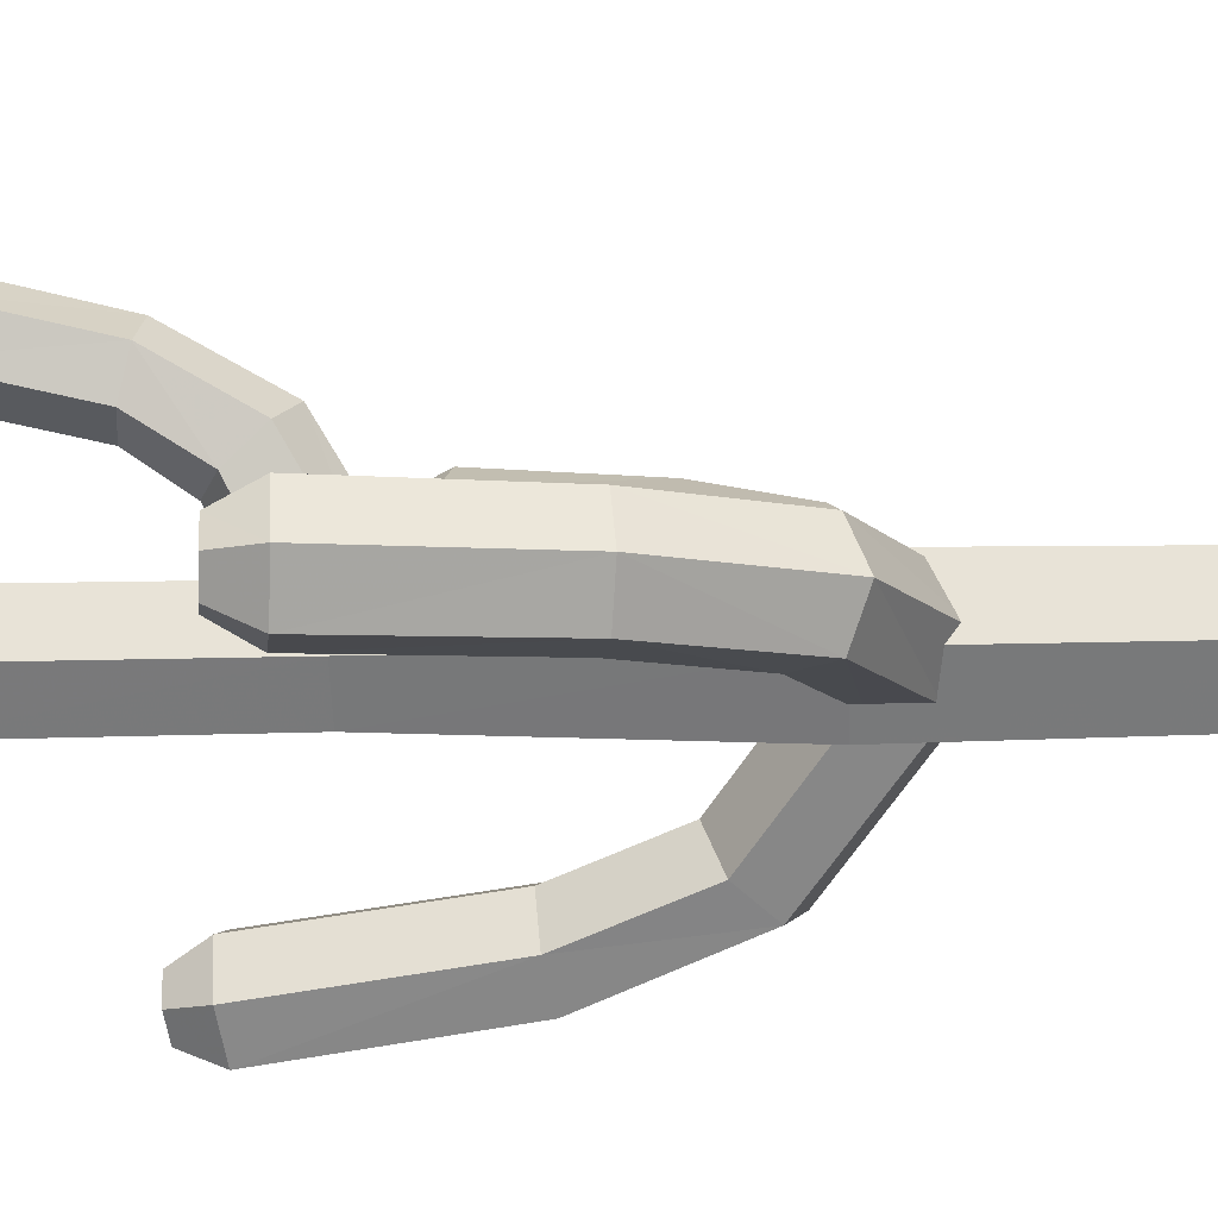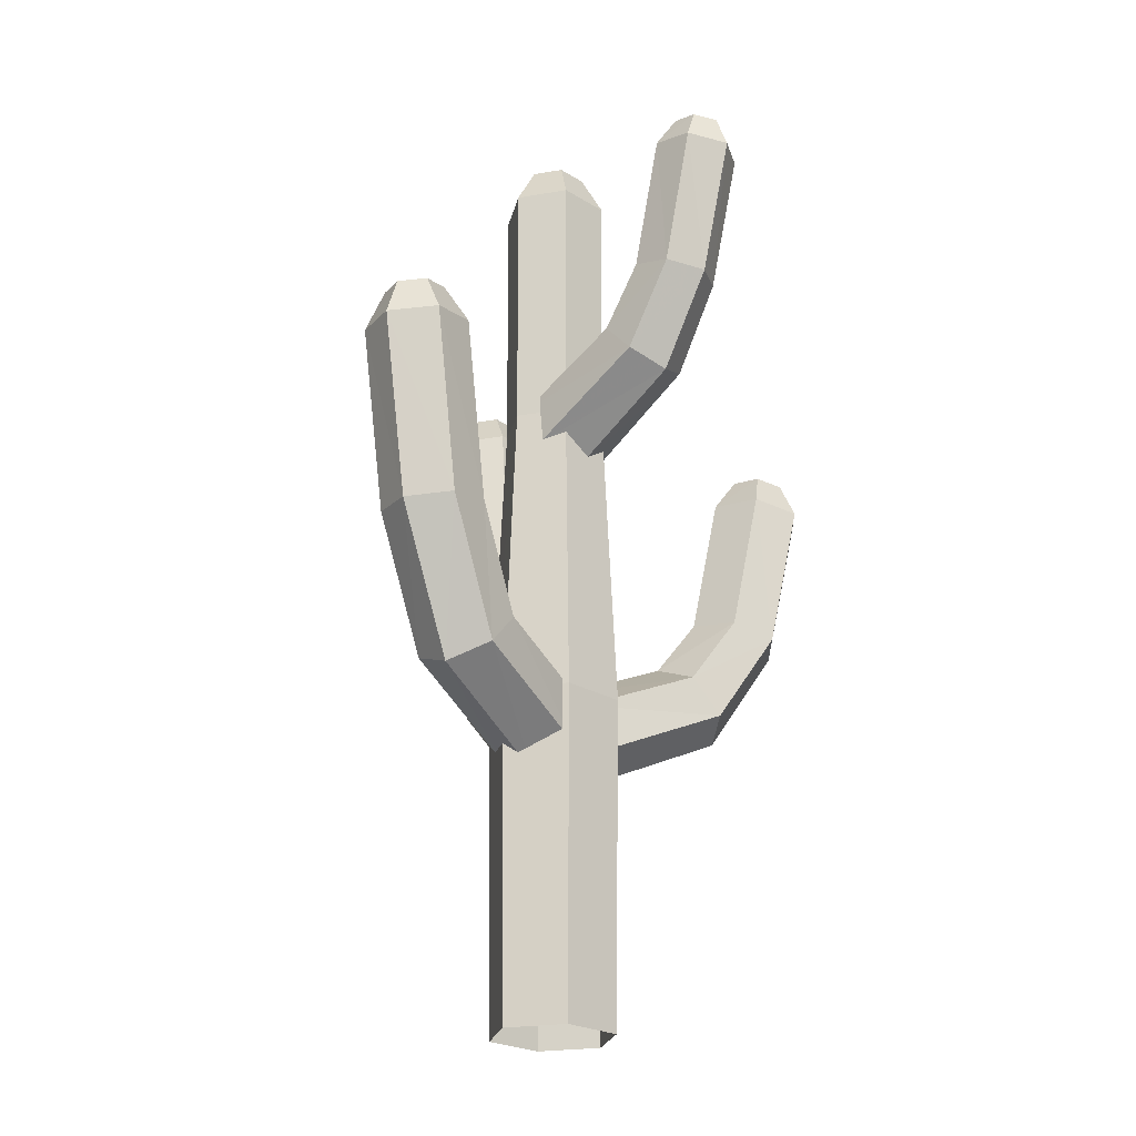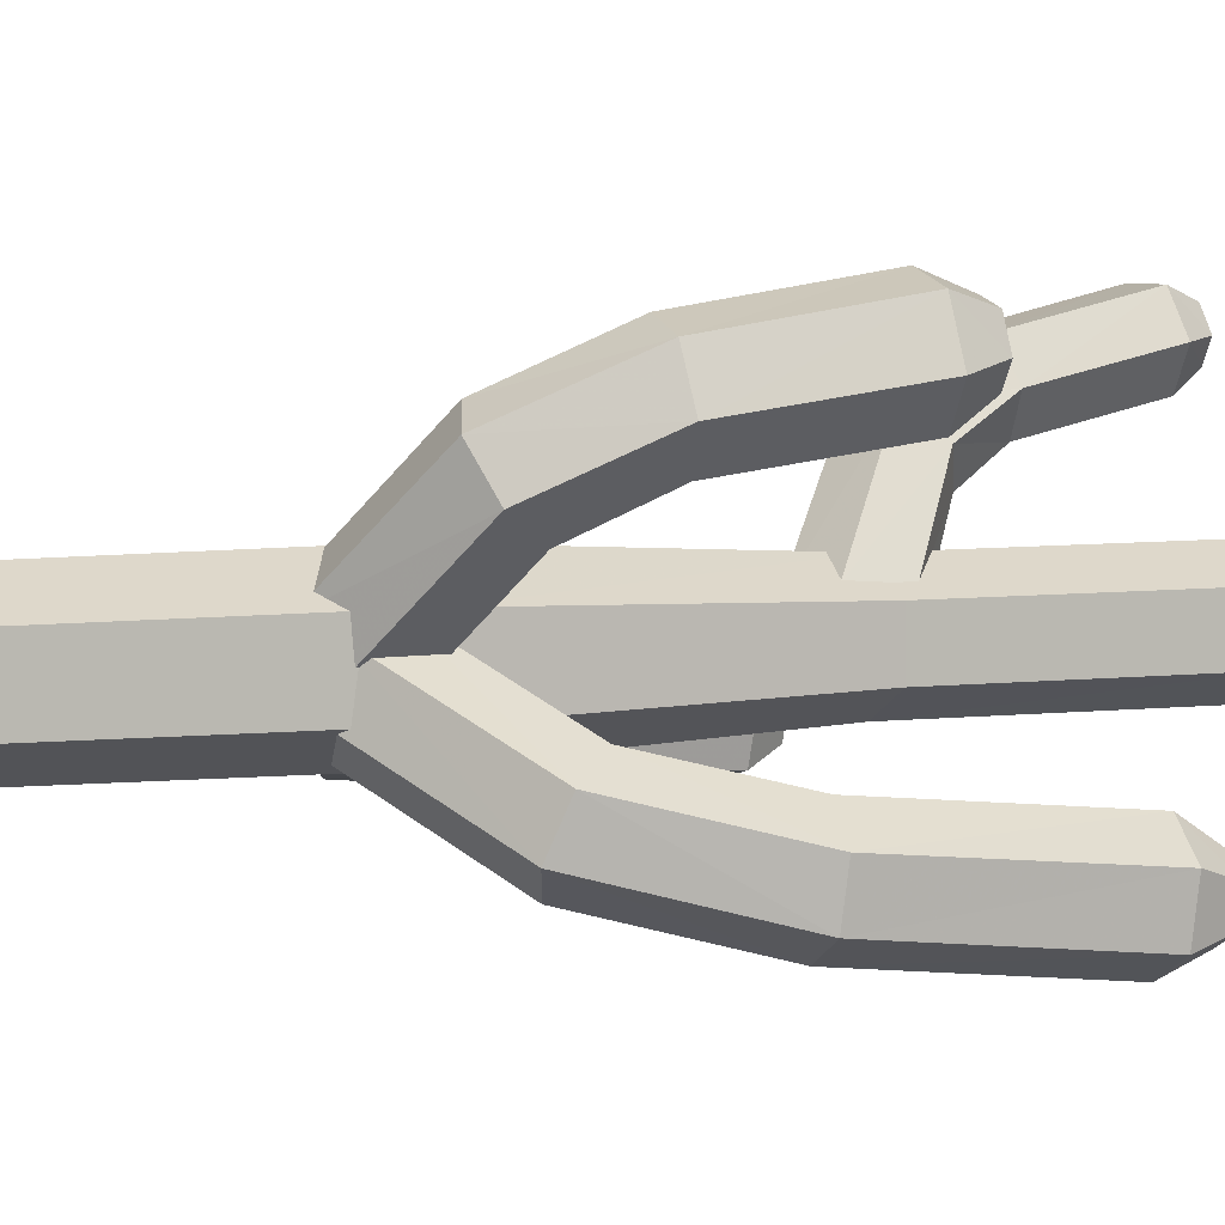
<metadata>
{"format":"obj","ext":"obj","renderer":"f3d","projection":"perspective","resolution":1024,"background":"white","views":[{"elev":-29.3,"azim":-87.9,"up":"+Z"},{"elev":-23.6,"azim":-74.1,"up":"+Y"},{"elev":4.9,"azim":66.0,"up":"+Z"}]}
</metadata>
<code>
g CactusDesert_0
v -1.482e-08 1.234 -0.2589
v -0.2372 1.234 -0.1302
v -0.2208 -0.04932 -0.1215
v 1.718e-08 -0.04927 -0.2413
v -0.2372 1.234 -0.1302
v -0.2372 1.234 0.1302
v -0.2208 -0.04932 0.1215
v -0.2208 -0.04932 -0.1215
v -0.2372 1.234 0.1302
v 8.479e-09 1.234 0.2589
v 3.941e-08 -0.04927 0.2413
v -0.2208 -0.04932 0.1215
v 8.479e-09 1.234 0.2589
v 0.2372 1.234 0.1302
v 0.2208 -0.04932 0.1215
v 3.941e-08 -0.04927 0.2413
v -0.1083 3.619 -0.06043
v -2.368e-07 3.619 -0.1193
v 0.1083 3.619 -0.06043
v -0.1083 3.619 0.06043
v 0.1083 3.619 0.06043
v -2.259e-07 3.619 0.1193
v 0.2372 1.234 0.1302
v 0.2372 1.234 -0.1302
v 0.2208 -0.04932 -0.1215
v 0.2208 -0.04932 0.1215
v 0.2372 1.234 -0.1302
v -1.482e-08 1.234 -0.2589
v 1.718e-08 -0.04927 -0.2413
v 0.2208 -0.04932 -0.1215
v 0.1895 3.458 0.1045
v 0.1083 3.619 0.06043
v 0.1083 3.619 -0.06043
v 0.1895 3.458 -0.1045
v -5.6e-08 3.458 -0.2078
v -2.368e-07 3.619 -0.1193
v -0.1083 3.619 -0.06043
v -0.1895 3.458 -0.1045
v -0.1895 3.458 0.1045
v -0.1083 3.619 0.06043
v -2.259e-07 3.619 0.1193
v -3.697e-08 3.458 0.2078
v 0.1895 3.458 -0.1045
v 0.1083 3.619 -0.06043
v -2.368e-07 3.619 -0.1193
v -5.6e-08 3.458 -0.2078
v -3.697e-08 3.458 0.2078
v -2.259e-07 3.619 0.1193
v 0.1083 3.619 0.06043
v 0.1895 3.458 0.1045
v -0.1895 3.458 -0.1045
v -0.1083 3.619 -0.06043
v -0.1083 3.619 0.06043
v -0.1895 3.458 0.1045
v 0.1843 2.426 -0.102
v -3.677e-08 2.426 -0.2023
v -1.482e-08 1.234 -0.2589
v 0.2372 1.234 -0.1302
v 0.1843 2.426 0.102
v 0.1843 2.426 -0.102
v 0.2372 1.234 -0.1302
v 0.2372 1.234 0.1302
v -1.888e-08 2.426 0.2023
v 0.1843 2.426 0.102
v 0.2372 1.234 0.1302
v 8.479e-09 1.234 0.2589
v -0.1843 2.426 0.102
v -1.888e-08 2.426 0.2023
v 8.479e-09 1.234 0.2589
v -0.2372 1.234 0.1302
v -0.1843 2.426 -0.102
v -0.1843 2.426 0.102
v -0.2372 1.234 0.1302
v -0.2372 1.234 -0.1302
v -3.677e-08 2.426 -0.2023
v -0.1843 2.426 -0.102
v -0.2372 1.234 -0.1302
v -1.482e-08 1.234 -0.2589
v -5.6e-08 3.458 -0.2078
v -0.1895 3.458 -0.1045
v -0.1843 2.426 -0.102
v -3.677e-08 2.426 -0.2023
v -0.1895 3.458 -0.1045
v -0.1895 3.458 0.1045
v -0.1843 2.426 0.102
v -0.1843 2.426 -0.102
v -0.1895 3.458 0.1045
v -3.697e-08 3.458 0.2078
v -1.888e-08 2.426 0.2023
v -0.1843 2.426 0.102
v -3.697e-08 3.458 0.2078
v 0.1895 3.458 0.1045
v 0.1843 2.426 0.102
v -1.888e-08 2.426 0.2023
v 0.1895 3.458 0.1045
v 0.1895 3.458 -0.1045
v 0.1843 2.426 -0.102
v 0.1843 2.426 0.102
v 0.1895 3.458 -0.1045
v -5.6e-08 3.458 -0.2078
v -3.677e-08 2.426 -0.2023
v 0.1843 2.426 -0.102
v -1.032 2.599 -0.3118
v -0.9526 2.606 -0.3909
v -0.8476 2.621 -0.3592
v -0.8251 2.628 -0.2492
v -1.01 2.606 -0.2018
v -0.9047 2.621 -0.1701
v -1.051 2.456 -0.1375
v -1.01 2.606 -0.2018
v -0.9047 2.621 -0.1701
v -0.8701 2.483 -0.08276
v -0.7309 2.496 -0.2208
v -0.8251 2.628 -0.2492
v -0.8476 2.621 -0.3592
v -0.7704 2.483 -0.4127
v -0.951 2.456 -0.4671
v -0.9526 2.606 -0.3909
v -1.032 2.599 -0.3118
v -1.09 2.442 -0.3291
v -0.8701 2.483 -0.08276
v -0.9047 2.621 -0.1701
v -0.8251 2.628 -0.2492
v -0.7309 2.496 -0.2208
v -1.09 2.442 -0.3291
v -1.032 2.599 -0.3118
v -1.01 2.606 -0.2018
v -1.051 2.456 -0.1375
v -0.7704 2.483 -0.4127
v -0.8476 2.621 -0.3592
v -0.9526 2.606 -0.3909
v -0.951 2.456 -0.4671
v -0.7309 2.496 -0.2208
v -0.7704 2.483 -0.4127
v -0.6508 1.789 -0.3731
v -0.6125 1.808 -0.185
v -0.7704 2.483 -0.4127
v -0.951 2.456 -0.4671
v -0.8258 1.752 -0.4232
v -0.6508 1.789 -0.3731
v -0.951 2.456 -0.4671
v -1.09 2.442 -0.3291
v -0.9576 1.736 -0.2892
v -0.8258 1.752 -0.4232
v -1.09 2.442 -0.3291
v -1.051 2.456 -0.1375
v -0.922 1.752 -0.1047
v -0.9576 1.736 -0.2892
v -1.051 2.456 -0.1375
v -0.8701 2.483 -0.08276
v -0.7485 1.789 -0.04953
v -0.922 1.752 -0.1047
v -0.8701 2.483 -0.08276
v -0.7309 2.496 -0.2208
v -0.6125 1.808 -0.185
v -0.7485 1.789 -0.04953
v -0.8258 1.752 -0.4232
v -0.5816 1.254 -0.348
v -0.4592 1.39 -0.3173
v -0.6508 1.789 -0.3731
v -0.7485 1.789 -0.04953
v -0.5581 1.39 0.009987
v -0.677 1.254 -0.0321
v -0.922 1.752 -0.1047
v -0.9576 1.736 -0.2892
v -0.6862 1.191 -0.2073
v -0.5816 1.254 -0.348
v -0.8258 1.752 -0.4232
v -0.6508 1.789 -0.3731
v -0.4592 1.39 -0.3173
v -0.4453 1.461 -0.1345
v -0.6125 1.808 -0.185
v -0.6125 1.808 -0.185
v -0.4453 1.461 -0.1345
v -0.5581 1.39 0.009987
v -0.7485 1.789 -0.04953
v -0.922 1.752 -0.1047
v -0.677 1.254 -0.0321
v -0.6862 1.191 -0.2073
v -0.9576 1.736 -0.2892
v -0.5581 1.39 0.009987
v -0.09252 1.192 0.1476
v -0.1573 1.018 0.127
v -0.677 1.254 -0.0321
v -0.6862 1.191 -0.2073
v -0.1405 0.9337 -0.04244
v -0.06068 1.018 -0.1929
v -0.5816 1.254 -0.348
v -0.4592 1.39 -0.3173
v 0.004651 1.192 -0.1741
v -0.01233 1.278 -0.003726
v -0.4453 1.461 -0.1345
v -0.4453 1.461 -0.1345
v -0.01233 1.278 -0.003726
v -0.09252 1.192 0.1476
v -0.5581 1.39 0.009987
v -0.677 1.254 -0.0321
v -0.1573 1.018 0.127
v -0.1405 0.9337 -0.04244
v -0.6862 1.191 -0.2073
v -0.5816 1.254 -0.348
v -0.06068 1.018 -0.1929
v 0.004651 1.192 -0.1741
v -0.4592 1.39 -0.3173
v 0.7055 2.905 -0.5914
v 0.7966 2.89 -0.6524
v 0.8958 2.883 -0.6001
v 0.9065 2.89 -0.4884
v 0.7161 2.912 -0.4797
v 0.8154 2.905 -0.4273
v 0.7726 2.741 -0.7248
v 0.7966 2.89 -0.6524
v 0.7055 2.905 -0.5914
v 0.6157 2.767 -0.6198
v 0.6341 2.779 -0.4248
v 0.7161 2.912 -0.4797
v 0.8154 2.905 -0.4273
v 0.8075 2.767 -0.3336
v 0.9642 2.741 -0.4387
v 0.9065 2.89 -0.4884
v 0.8958 2.883 -0.6001
v 0.9456 2.727 -0.6335
v 0.6157 2.767 -0.6198
v 0.7055 2.905 -0.5914
v 0.7161 2.912 -0.4797
v 0.6341 2.779 -0.4248
v 0.9456 2.727 -0.6335
v 0.8958 2.883 -0.6001
v 0.7966 2.89 -0.6524
v 0.7726 2.741 -0.7248
v 0.8075 2.767 -0.3336
v 0.8154 2.905 -0.4273
v 0.9065 2.89 -0.4884
v 0.9642 2.741 -0.4387
v 0.6341 2.779 -0.4248
v 0.8075 2.767 -0.3336
v 0.7008 1.969 -0.2662
v 0.531 1.987 -0.3557
v 0.8075 2.767 -0.3336
v 0.9642 2.741 -0.4387
v 0.8513 1.934 -0.3699
v 0.7008 1.969 -0.2662
v 0.9642 2.741 -0.4387
v 0.9456 2.727 -0.6335
v 0.8315 1.918 -0.557
v 0.8513 1.934 -0.3699
v 0.9456 2.727 -0.6335
v 0.7726 2.741 -0.7248
v 0.666 1.934 -0.6465
v 0.8315 1.918 -0.557
v 0.7726 2.741 -0.7248
v 0.6157 2.767 -0.6198
v 0.5128 1.969 -0.5468
v 0.666 1.934 -0.6465
v 0.6157 2.767 -0.6198
v 0.6341 2.779 -0.4248
v 0.531 1.987 -0.3557
v 0.5128 1.969 -0.5468
v 0.8513 1.934 -0.3699
v 0.6402 1.387 -0.2297
v 0.5335 1.518 -0.1525
v 0.7008 1.969 -0.2662
v 0.5128 1.969 -0.5468
v 0.344 1.518 -0.4353
v 0.456 1.387 -0.5047
v 0.666 1.934 -0.6465
v 0.8315 1.918 -0.557
v 0.5991 1.324 -0.4013
v 0.6402 1.387 -0.2297
v 0.8513 1.934 -0.3699
v 0.7008 1.969 -0.2662
v 0.5335 1.518 -0.1525
v 0.3817 1.584 -0.2557
v 0.531 1.987 -0.3557
v 0.531 1.987 -0.3557
v 0.3817 1.584 -0.2557
v 0.344 1.518 -0.4353
v 0.5128 1.969 -0.5468
v 0.666 1.934 -0.6465
v 0.456 1.387 -0.5047
v 0.5991 1.324 -0.4013
v 0.8315 1.918 -0.557
v 0.344 1.518 -0.4353
v -0.05955 1.187 -0.1644
v 0.008146 1.018 -0.2044
v 0.456 1.387 -0.5047
v 0.5991 1.324 -0.4013
v 0.13 0.9391 -0.08708
v 0.1921 1.018 0.07025
v 0.6402 1.387 -0.2297
v 0.5335 1.518 -0.1525
v 0.1293 1.187 0.1176
v 0.001547 1.272 -0.001036
v 0.3817 1.584 -0.2557
v 0.3817 1.584 -0.2557
v 0.001547 1.272 -0.001036
v -0.05955 1.187 -0.1644
v 0.344 1.518 -0.4353
v 0.456 1.387 -0.5047
v 0.008146 1.018 -0.2044
v 0.13 0.9391 -0.08708
v 0.5991 1.324 -0.4013
v 0.6402 1.387 -0.2297
v 0.1921 1.018 0.07025
v 0.1293 1.187 0.1176
v 0.5335 1.518 -0.1525
v -0.4164 3.551 0.6319
v -0.3194 3.557 0.6294
v -0.2641 3.551 0.7092
v -0.4596 3.538 0.7171
v -0.3074 3.538 0.7944
v -0.4044 3.531 0.797
v -0.2598 3.409 0.8388
v -0.3074 3.538 0.7944
v -0.2641 3.551 0.7092
v -0.1859 3.435 0.6939
v -0.2817 3.447 0.5551
v -0.3194 3.557 0.6294
v -0.4164 3.551 0.6319
v -0.4503 3.435 0.5598
v -0.5235 3.409 0.705
v -0.4596 3.538 0.7171
v -0.4044 3.531 0.797
v -0.4277 3.397 0.8429
v -0.1859 3.435 0.6939
v -0.2641 3.551 0.7092
v -0.3194 3.557 0.6294
v -0.2817 3.447 0.5551
v -0.4277 3.397 0.8429
v -0.4044 3.531 0.797
v -0.3074 3.538 0.7944
v -0.2598 3.409 0.8388
v -0.4503 3.435 0.5598
v -0.4164 3.551 0.6319
v -0.4596 3.538 0.7171
v -0.5235 3.409 0.705
v -0.2817 3.447 0.5551
v -0.4503 3.435 0.5598
v -0.3933 2.918 0.4522
v -0.2277 2.939 0.4488
v -0.4503 3.435 0.5598
v -0.5235 3.409 0.705
v -0.4612 2.88 0.5925
v -0.3933 2.918 0.4522
v -0.5235 3.409 0.705
v -0.4277 3.397 0.8429
v -0.3672 2.864 0.7237
v -0.4612 2.88 0.5925
v -0.4277 3.397 0.8429
v -0.2598 3.409 0.8388
v -0.2059 2.88 0.7221
v -0.3672 2.864 0.7237
v -0.2598 3.409 0.8388
v -0.1859 3.435 0.6939
v -0.1327 2.918 0.5844
v -0.2059 2.88 0.7221
v -0.1859 3.435 0.6939
v -0.2817 3.447 0.5551
v -0.2277 2.939 0.4488
v -0.1327 2.918 0.5844
v -0.4612 2.88 0.5925
v -0.3824 2.556 0.4188
v -0.3337 2.681 0.3129
v -0.3933 2.918 0.4522
v -0.1516 2.461 -0.07371
v -0.1823 2.29 -0.007623
v -0.1327 2.918 0.5844
v -0.05548 2.681 0.454
v -0.1122 2.556 0.556
v -0.2059 2.88 0.7221
v 0.1138 2.29 0.1426
v 0.149 2.461 0.07883
v -0.3672 2.864 0.7237
v -0.2721 2.497 0.5363
v -0.3824 2.556 0.4188
v -0.4612 2.88 0.5925
v -0.3933 2.918 0.4522
v -0.3337 2.681 0.3129
v -0.1675 2.745 0.3301
v -0.2277 2.939 0.4488
v -0.2277 2.939 0.4488
v -0.1675 2.745 0.3301
v -0.05548 2.681 0.454
v -0.1327 2.918 0.5844
v -0.2059 2.88 0.7221
v -0.1122 2.556 0.556
v -0.2721 2.497 0.5363
v -0.3672 2.864 0.7237
v -0.2721 2.497 0.5363
v -0.04979 2.208 0.09812
v -0.1823 2.29 -0.007623
v -0.3824 2.556 0.4188
v -0.3337 2.681 0.3129
v -0.1516 2.461 -0.07371
v 0.01516 2.547 -0.02988
v -0.1675 2.745 0.3301
v -0.1675 2.745 0.3301
v 0.01516 2.547 -0.02988
v 0.149 2.461 0.07883
v -0.05548 2.681 0.454
v -0.1122 2.556 0.556
v 0.1138 2.29 0.1426
v -0.04979 2.208 0.09812
v -0.2721 2.497 0.5363
v 0.5921 2.385 0.6264
v 0.7005 2.378 0.5973
v 0.7758 2.363 0.677
v 0.557 2.378 0.7329
v 0.7407 2.356 0.7835
v 0.6323 2.363 0.8126
v 0.8434 2.212 0.6416
v 0.7758 2.363 0.677
v 0.7005 2.378 0.5973
v 0.7142 2.24 0.5045
v 0.5248 2.254 0.5551
v 0.5921 2.385 0.6264
v 0.557 2.378 0.7329
v 0.4636 2.24 0.7414
v 0.5933 2.212 0.8781
v 0.6323 2.363 0.8126
v 0.7407 2.356 0.7835
v 0.782 2.198 0.8272
v 0.7142 2.24 0.5045
v 0.7005 2.378 0.5973
v 0.5921 2.385 0.6264
v 0.5248 2.254 0.5551
v 0.782 2.198 0.8272
v 0.7407 2.356 0.7835
v 0.7758 2.363 0.677
v 0.8434 2.212 0.6416
v 0.4636 2.24 0.7414
v 0.557 2.378 0.7329
v 0.6323 2.363 0.8126
v 0.5933 2.212 0.8781
v 0.5248 2.254 0.5551
v 0.4636 2.24 0.7414
v 0.3802 1.664 0.6491
v 0.4414 1.688 0.4669
v 0.4636 2.24 0.7414
v 0.5933 2.212 0.8781
v 0.5061 1.622 0.777
v 0.3802 1.664 0.6491
v 0.5933 2.212 0.8781
v 0.782 2.198 0.8272
v 0.686 1.605 0.7257
v 0.5061 1.622 0.777
v 0.782 2.198 0.8272
v 0.8434 2.212 0.6416
v 0.7473 1.622 0.5489
v 0.686 1.605 0.7257
v 0.8434 2.212 0.6416
v 0.7142 2.24 0.5045
v 0.6267 1.664 0.416
v 0.7473 1.622 0.5489
v 0.7142 2.24 0.5045
v 0.5248 2.254 0.5551
v 0.4414 1.688 0.4669
v 0.6267 1.664 0.416
v 0.5061 1.622 0.777
v 0.3299 1.253 0.5897
v 0.2417 1.392 0.5033
v 0.3802 1.664 0.6491
v -0.09058 1.192 0.1488
v -0.04321 1.018 0.1975
v 0.6267 1.664 0.416
v 0.4889 1.392 0.2696
v 0.5703 1.253 0.3625
v 0.7473 1.622 0.5489
v 0.1997 1.018 -0.03206
v 0.1536 1.192 -0.08208
v 0.686 1.605 0.7257
v 0.4906 1.188 0.519
v 0.3299 1.253 0.5897
v 0.5061 1.622 0.777
v 0.3802 1.664 0.6491
v 0.2417 1.392 0.5033
v 0.3226 1.465 0.3412
v 0.4414 1.688 0.4669
v 0.4414 1.688 0.4669
v 0.3226 1.465 0.3412
v 0.4889 1.392 0.2696
v 0.6267 1.664 0.416
v 0.7473 1.622 0.5489
v 0.5703 1.253 0.3625
v 0.4906 1.188 0.519
v 0.686 1.605 0.7257
v 0.4906 1.188 0.519
v 0.1008 0.9337 0.1067
v -0.04321 1.018 0.1975
v 0.3299 1.253 0.5897
v 0.2417 1.392 0.5033
v -0.09058 1.192 0.1488
v 0.008851 1.278 0.009363
v 0.3226 1.465 0.3412
v 0.3226 1.465 0.3412
v 0.008851 1.278 0.009363
v 0.1536 1.192 -0.08208
v 0.4889 1.392 0.2696
v 0.5703 1.253 0.3625
v 0.1997 1.018 -0.03206
v 0.1008 0.9337 0.1067
v 0.4906 1.188 0.519
g CactusDesert_0_0
f 3 2 1
f 4 3 1
f 7 6 5
f 8 7 5
f 11 10 9
f 12 11 9
f 15 14 13
f 16 15 13
f 19 18 17
f 17 20 19
f 20 21 19
f 20 22 21
f 25 24 23
f 26 25 23
f 29 28 27
f 30 29 27
f 33 32 31
f 34 33 31
f 37 36 35
f 38 37 35
f 41 40 39
f 42 41 39
f 45 44 43
f 46 45 43
f 49 48 47
f 50 49 47
f 53 52 51
f 54 53 51
f 57 56 55
f 58 57 55
f 61 60 59
f 62 61 59
f 65 64 63
f 66 65 63
f 69 68 67
f 70 69 67
f 73 72 71
f 74 73 71
f 77 76 75
f 78 77 75
f 81 80 79
f 82 81 79
f 85 84 83
f 86 85 83
f 89 88 87
f 90 89 87
f 93 92 91
f 94 93 91
f 97 96 95
f 98 97 95
f 101 100 99
f 102 101 99
f 105 104 103
f 103 106 105
f 103 107 106
f 107 108 106
f 111 110 109
f 112 111 109
f 115 114 113
f 116 115 113
f 119 118 117
f 120 119 117
f 123 122 121
f 124 123 121
f 127 126 125
f 128 127 125
f 131 130 129
f 132 131 129
f 135 134 133
f 136 135 133
f 139 138 137
f 140 139 137
f 143 142 141
f 144 143 141
f 147 146 145
f 148 147 145
f 151 150 149
f 152 151 149
f 155 154 153
f 156 155 153
f 159 158 157
f 160 159 157
f 163 162 161
f 164 163 161
f 167 166 165
f 168 167 165
f 171 170 169
f 172 171 169
f 175 174 173
f 176 175 173
f 179 178 177
f 180 179 177
f 183 182 181
f 184 183 181
f 187 186 185
f 188 187 185
f 191 190 189
f 192 191 189
f 195 194 193
f 196 195 193
f 199 198 197
f 200 199 197
f 203 202 201
f 204 203 201
f 207 206 205
f 205 208 207
f 205 209 208
f 209 210 208
f 213 212 211
f 214 213 211
f 217 216 215
f 218 217 215
f 221 220 219
f 222 221 219
f 225 224 223
f 226 225 223
f 229 228 227
f 230 229 227
f 233 232 231
f 234 233 231
f 237 236 235
f 238 237 235
f 241 240 239
f 242 241 239
f 245 244 243
f 246 245 243
f 249 248 247
f 250 249 247
f 253 252 251
f 254 253 251
f 257 256 255
f 258 257 255
f 261 260 259
f 262 261 259
f 265 264 263
f 266 265 263
f 269 268 267
f 270 269 267
f 273 272 271
f 274 273 271
f 277 276 275
f 278 277 275
f 281 280 279
f 282 281 279
f 285 284 283
f 286 285 283
f 289 288 287
f 290 289 287
f 293 292 291
f 294 293 291
f 297 296 295
f 298 297 295
f 301 300 299
f 302 301 299
f 305 304 303
f 306 305 303
f 309 308 307
f 307 310 309
f 310 311 309
f 310 312 311
f 315 314 313
f 316 315 313
f 319 318 317
f 320 319 317
f 323 322 321
f 324 323 321
f 327 326 325
f 328 327 325
f 331 330 329
f 332 331 329
f 335 334 333
f 336 335 333
f 339 338 337
f 340 339 337
f 343 342 341
f 344 343 341
f 347 346 345
f 348 347 345
f 351 350 349
f 352 351 349
f 355 354 353
f 356 355 353
f 359 358 357
f 360 359 357
f 363 362 361
f 364 363 361
f 363 365 362
f 365 366 362
f 369 368 367
f 370 369 367
f 369 371 368
f 371 372 368
f 375 374 373
f 376 375 373
f 379 378 377
f 380 379 377
f 383 382 381
f 384 383 381
f 387 386 385
f 388 387 385
f 391 390 389
f 392 391 389
f 395 394 393
f 396 395 393
f 399 398 397
f 400 399 397
f 403 402 401
f 404 403 401
f 407 406 405
f 405 408 407
f 408 409 407
f 408 410 409
f 413 412 411
f 414 413 411
f 417 416 415
f 418 417 415
f 421 420 419
f 422 421 419
f 425 424 423
f 426 425 423
f 429 428 427
f 430 429 427
f 433 432 431
f 434 433 431
f 437 436 435
f 438 437 435
f 441 440 439
f 442 441 439
f 445 444 443
f 446 445 443
f 449 448 447
f 450 449 447
f 453 452 451
f 454 453 451
f 457 456 455
f 458 457 455
f 461 460 459
f 462 461 459
f 461 463 460
f 463 464 460
f 467 466 465
f 468 467 465
f 467 469 466
f 469 470 466
f 473 472 471
f 474 473 471
f 477 476 475
f 478 477 475
f 481 480 479
f 482 481 479
f 485 484 483
f 486 485 483
f 489 488 487
f 490 489 487
f 493 492 491
f 494 493 491
f 497 496 495
f 498 497 495
f 501 500 499
f 502 501 499

</code>
